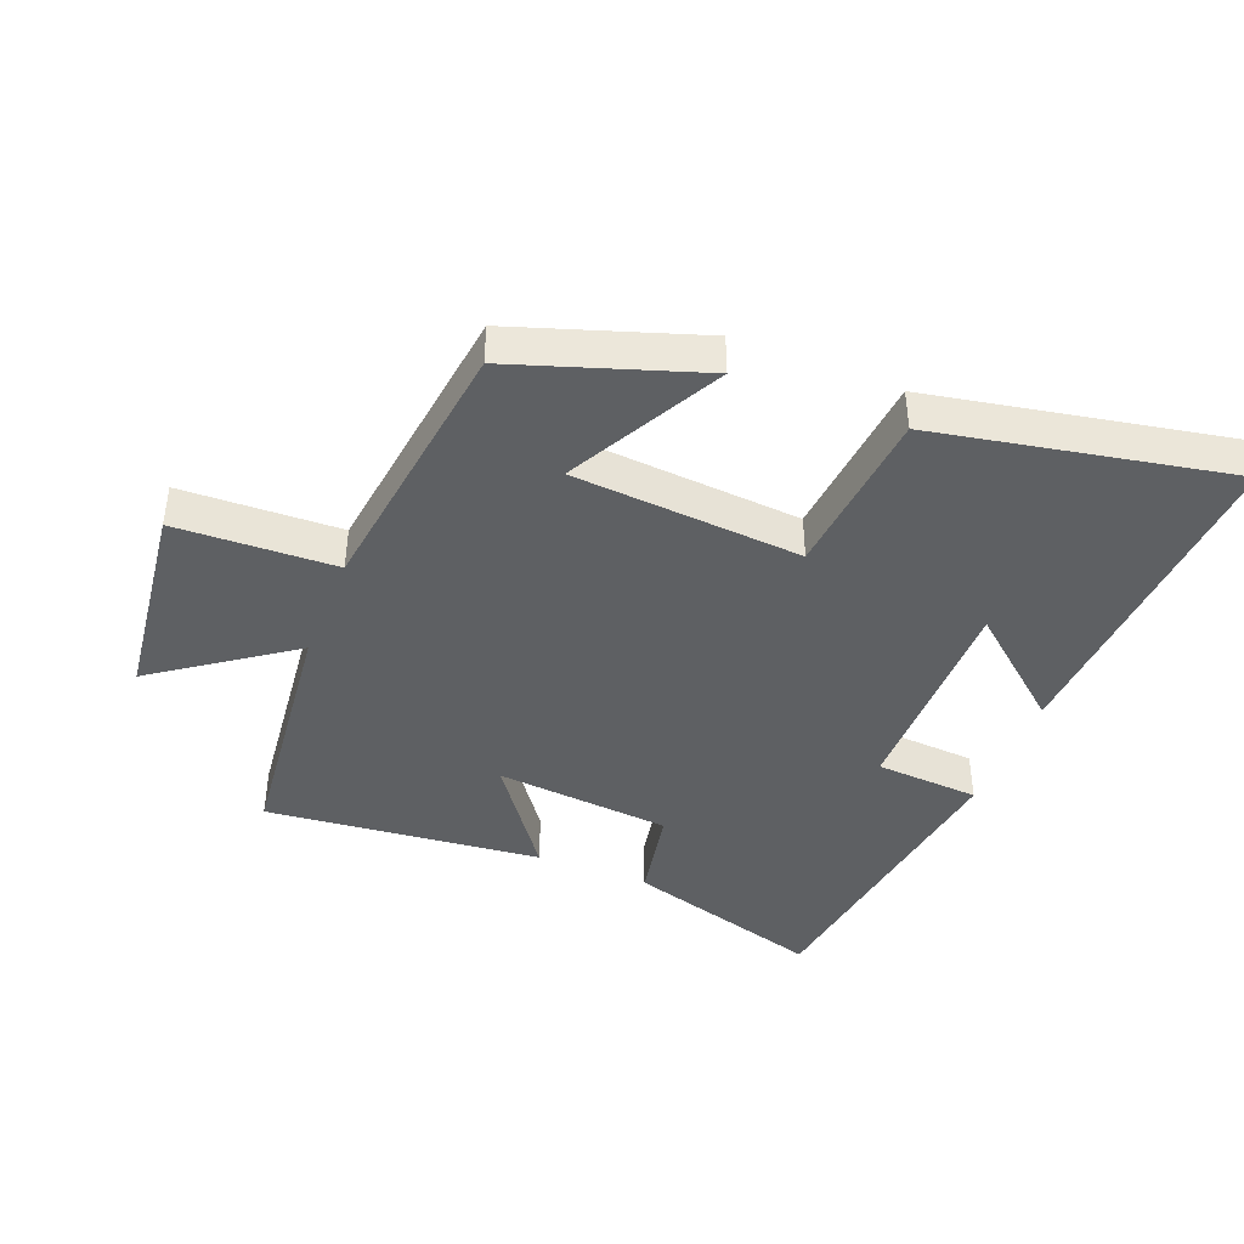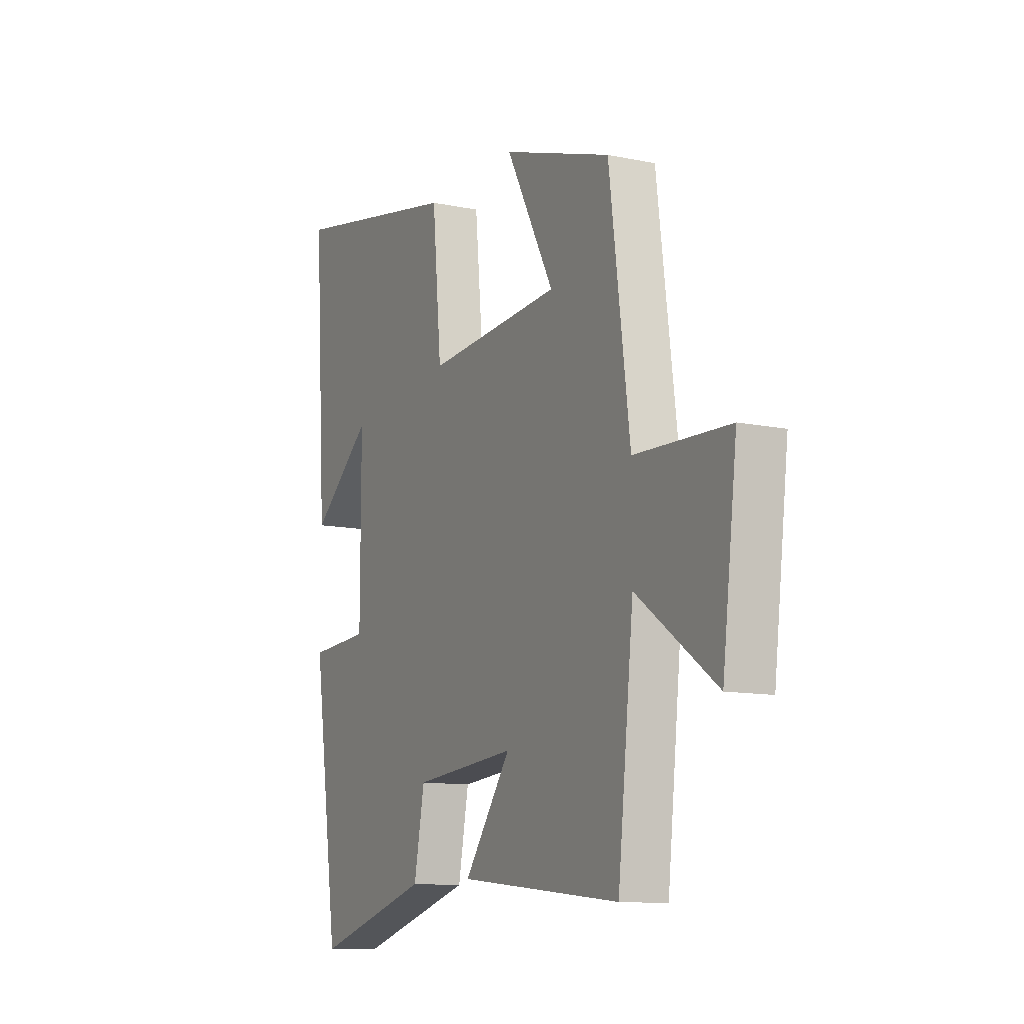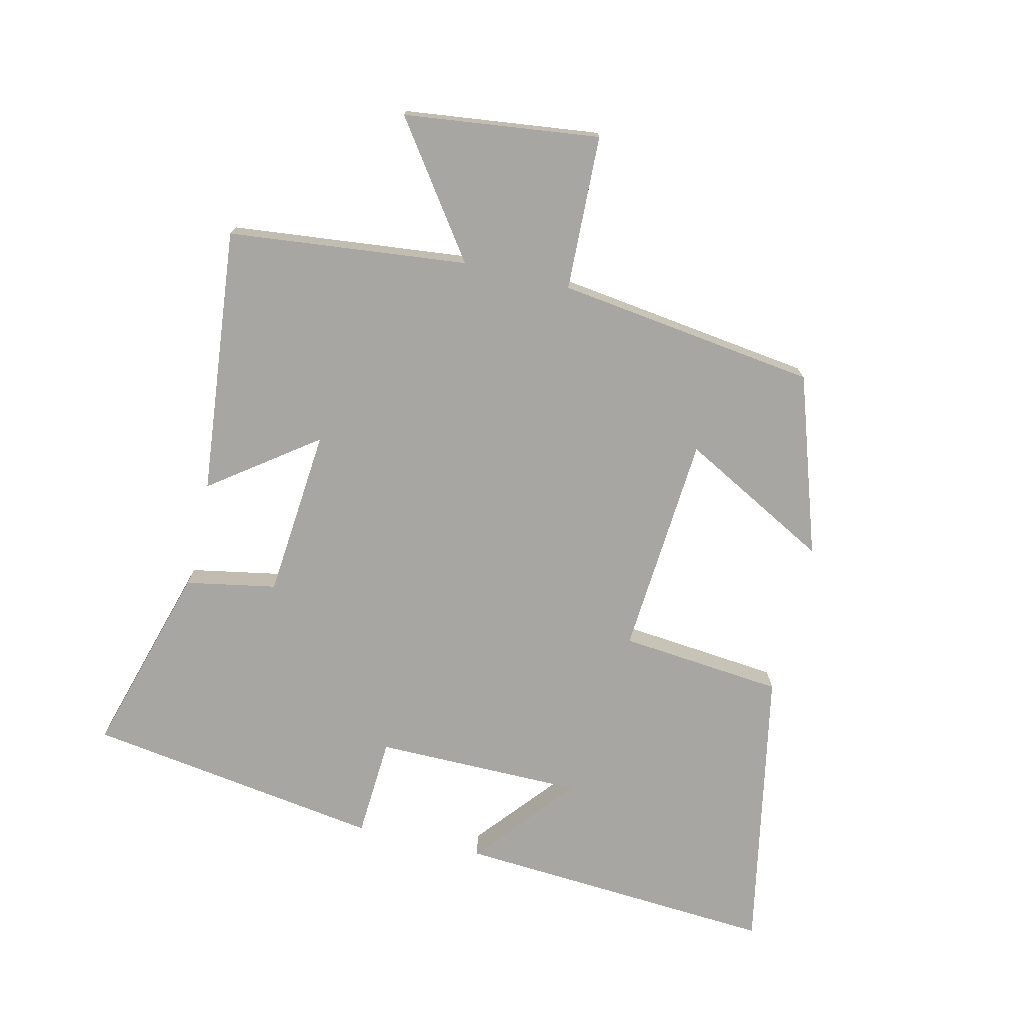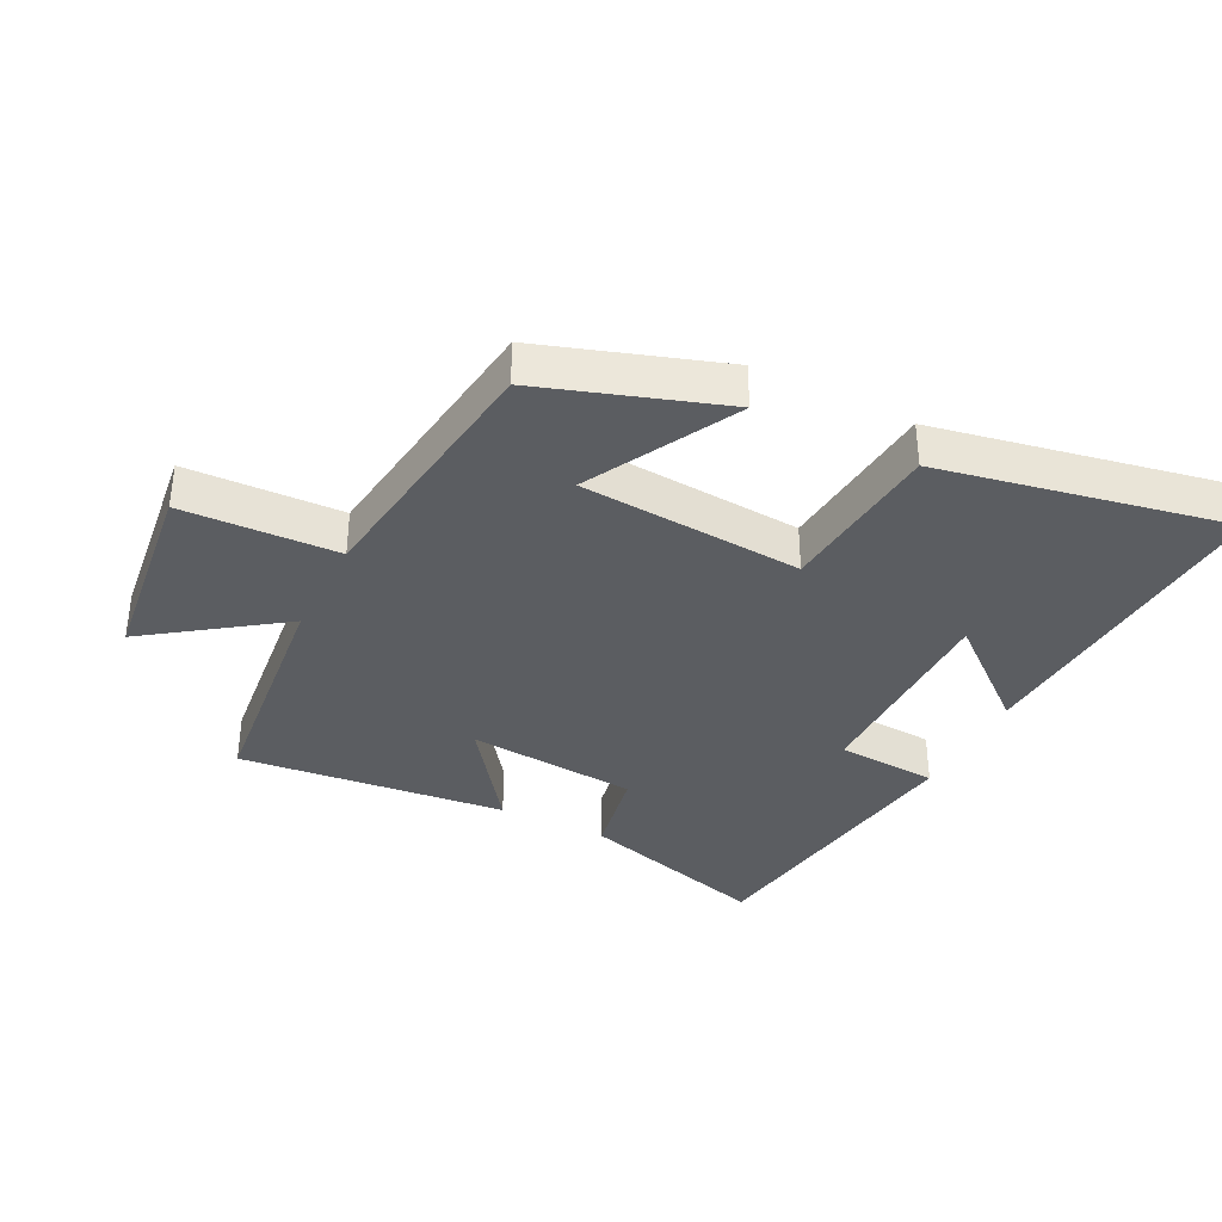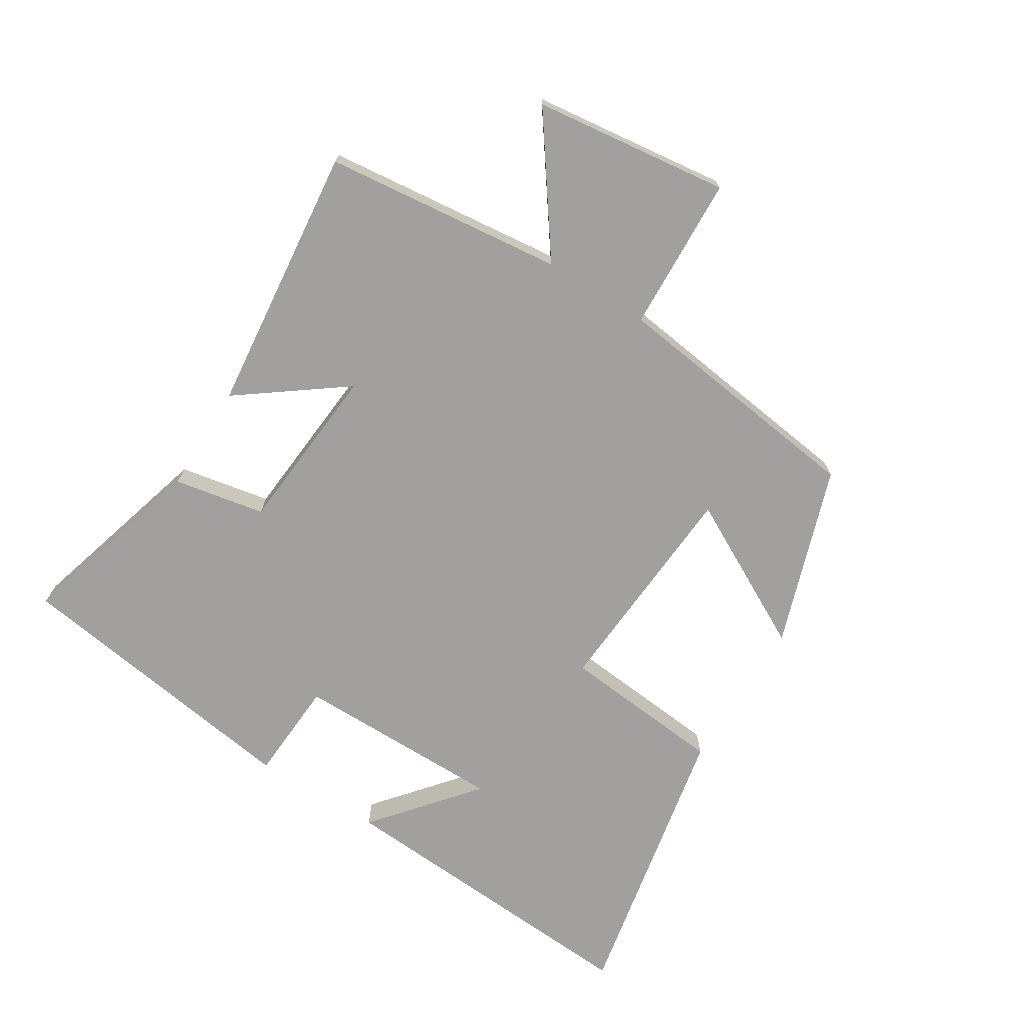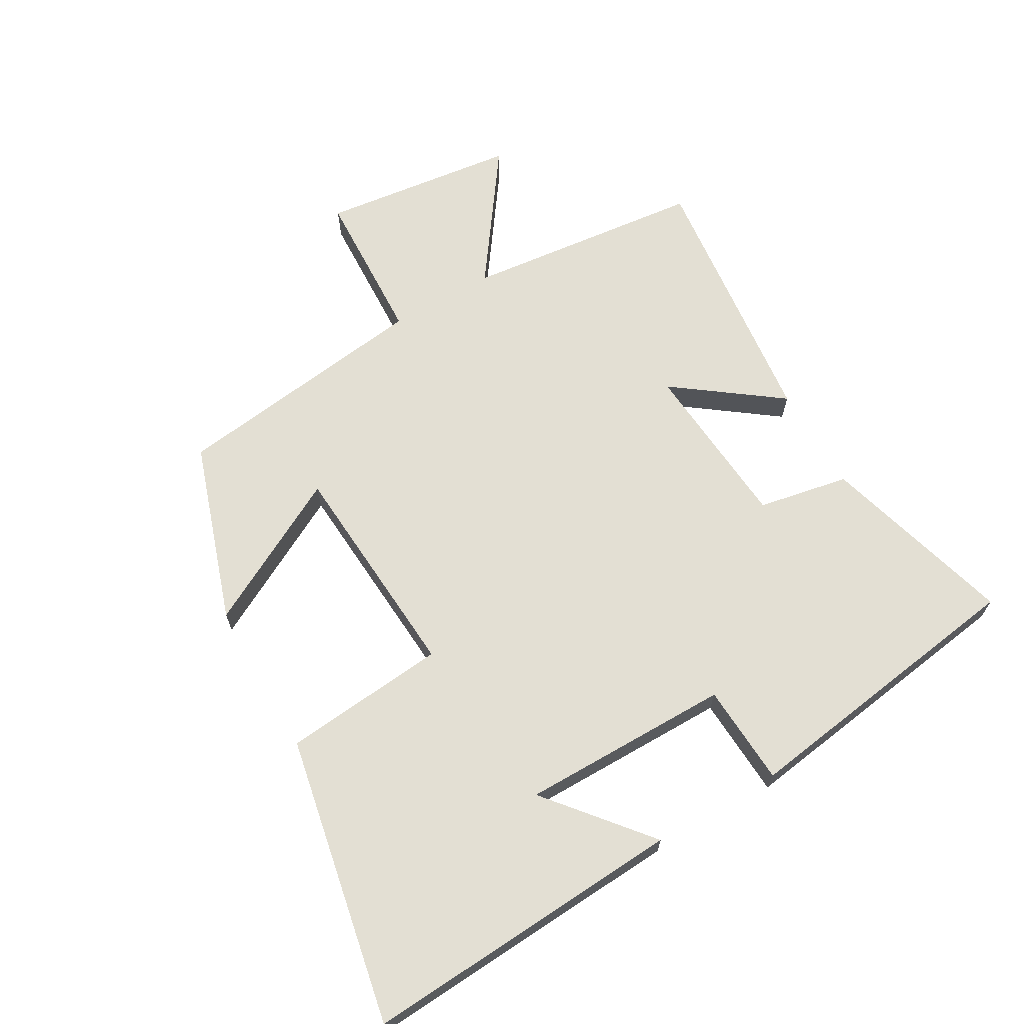
<metadata>
{"format":"obj","ext":"obj","renderer":"f3d","projection":"perspective","resolution":1024,"background":"white","views":[{"elev":-42.6,"azim":-21.7,"up":"+Y"},{"elev":-11.3,"azim":-116.9,"up":"+Z"},{"elev":-74.0,"azim":-103.5,"up":"+Y"},{"elev":-36.2,"azim":-26.8,"up":"+Y"},{"elev":-71.9,"azim":-121.9,"up":"+Y"},{"elev":66.9,"azim":60.1,"up":"+Y"}]}
</metadata>
<code>
v 0.532 0.07 0.588
v 0.5 0.07 0.084
v 0.342 0.07 0.215
v 0.342 0.07 -0.113
v 0.5 0.07 -0.122
v 0.432 0.07 -0.586
v 0.131 0.07 -0.5
v 0.104 0.07 -0.358
v -0.162 0.07 -0.336
v -0.041 0.07 -0.5
v -0.459 0.07 -0.545
v -0.5 0.07 -0.171
v -0.705 0.07 -0.317
v -0.743 0.07 -0.011
v -0.5 0.07 -0.001
v -0.447 0.07 0.406
v -0.166 0.07 0.5
v -0.29 0.07 0.268
v 0.058 0.07 0.244
v 0.082 0.07 0.5
v 0.532 0 0.588
v 0.5 0 0.084
v 0.342 0 0.215
v 0.342 0 -0.113
v 0.5 0 -0.122
v 0.432 0 -0.586
v 0.131 0 -0.5
v 0.104 0 -0.358
v -0.162 0 -0.336
v -0.041 0 -0.5
v -0.459 0 -0.545
v -0.5 0 -0.171
v -0.705 0 -0.317
v -0.743 0 -0.011
v -0.5 0 -0.001
v -0.447 0 0.406
v -0.166 0 0.5
v -0.29 0 0.268
v 0.058 0 0.244
v 0.082 0 0.5
f 19 20 1
f 15 16 17 18
f 15 18 19
f 12 13 14 15
f 12 15 19
f 9 10 11 12
f 8 9 12 19
f 4 5 6 7
f 3 4 7 8
f 1 2 3
f 19 1 3
f 3 8 19
f 21 40 39
f 38 37 36 35
f 39 38 35
f 35 34 33 32
f 39 35 32
f 32 31 30 29
f 39 32 29 28
f 27 26 25 24
f 28 27 24 23
f 23 22 21
f 23 21 39
f 39 28 23
f 1 21 22 2
f 2 22 23 3
f 3 23 24 4
f 4 24 25 5
f 5 25 26 6
f 6 26 27 7
f 7 27 28 8
f 8 28 29 9
f 9 29 30 10
f 10 30 31 11
f 11 31 32 12
f 12 32 33 13
f 13 33 34 14
f 14 34 35 15
f 15 35 36 16
f 16 36 37 17
f 17 37 38 18
f 18 38 39 19
f 19 39 40 20
f 20 40 21 1

</code>
